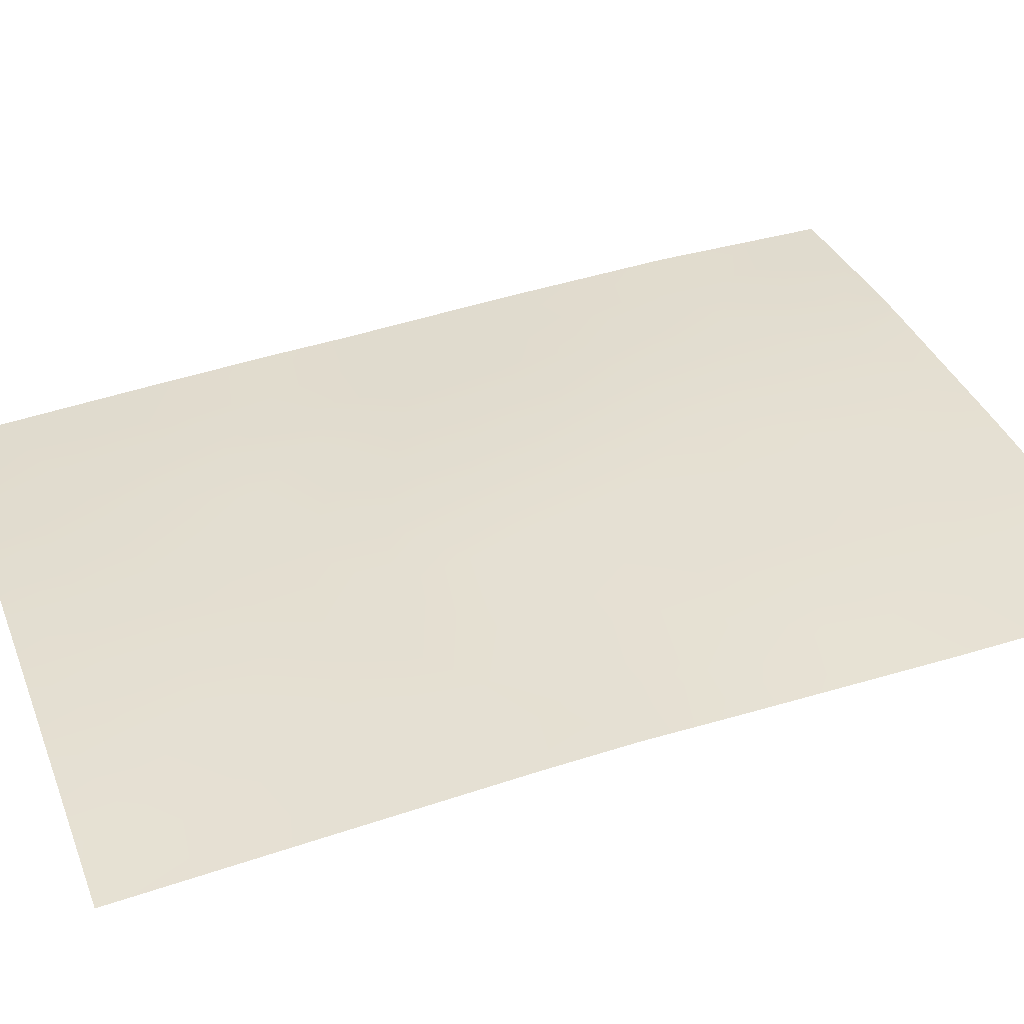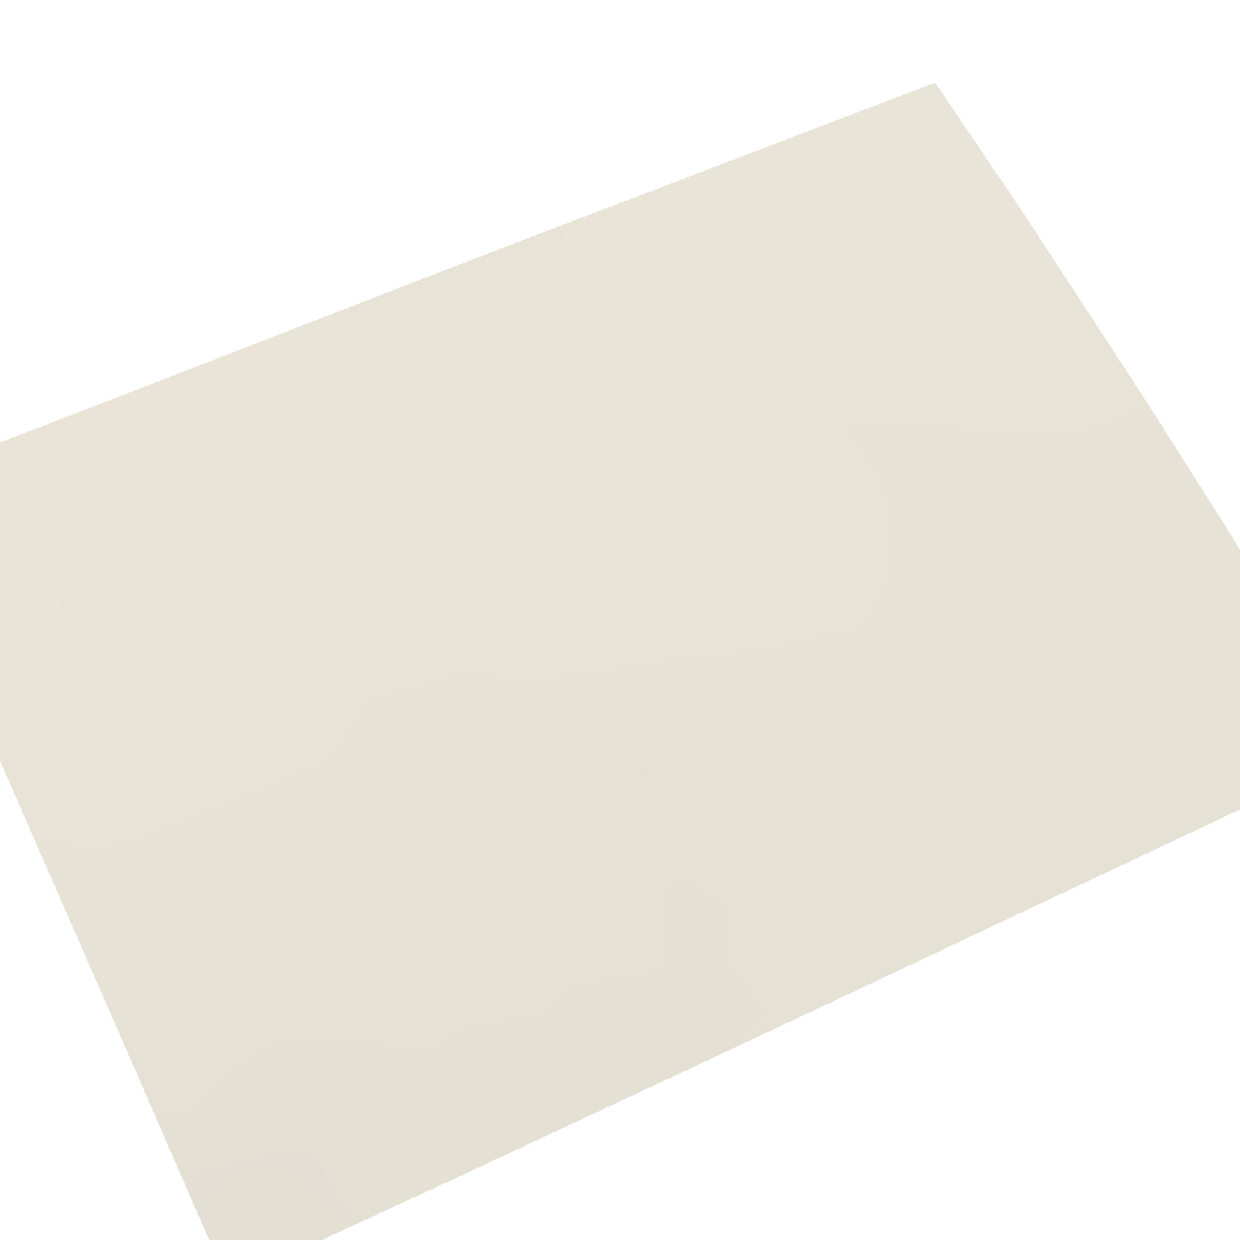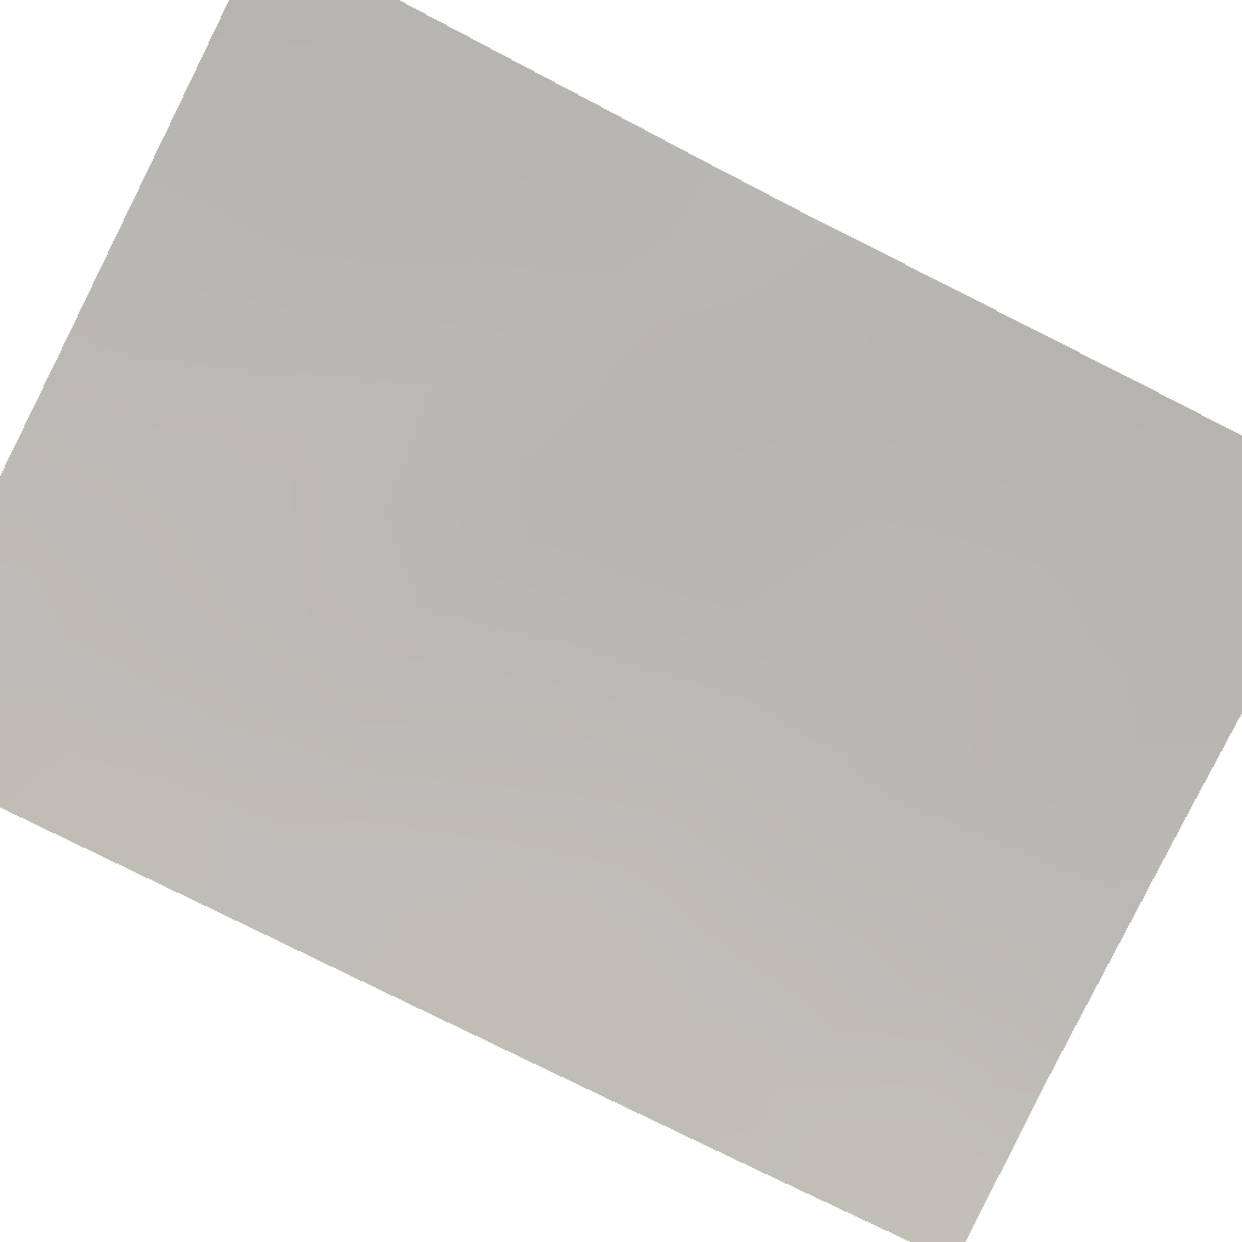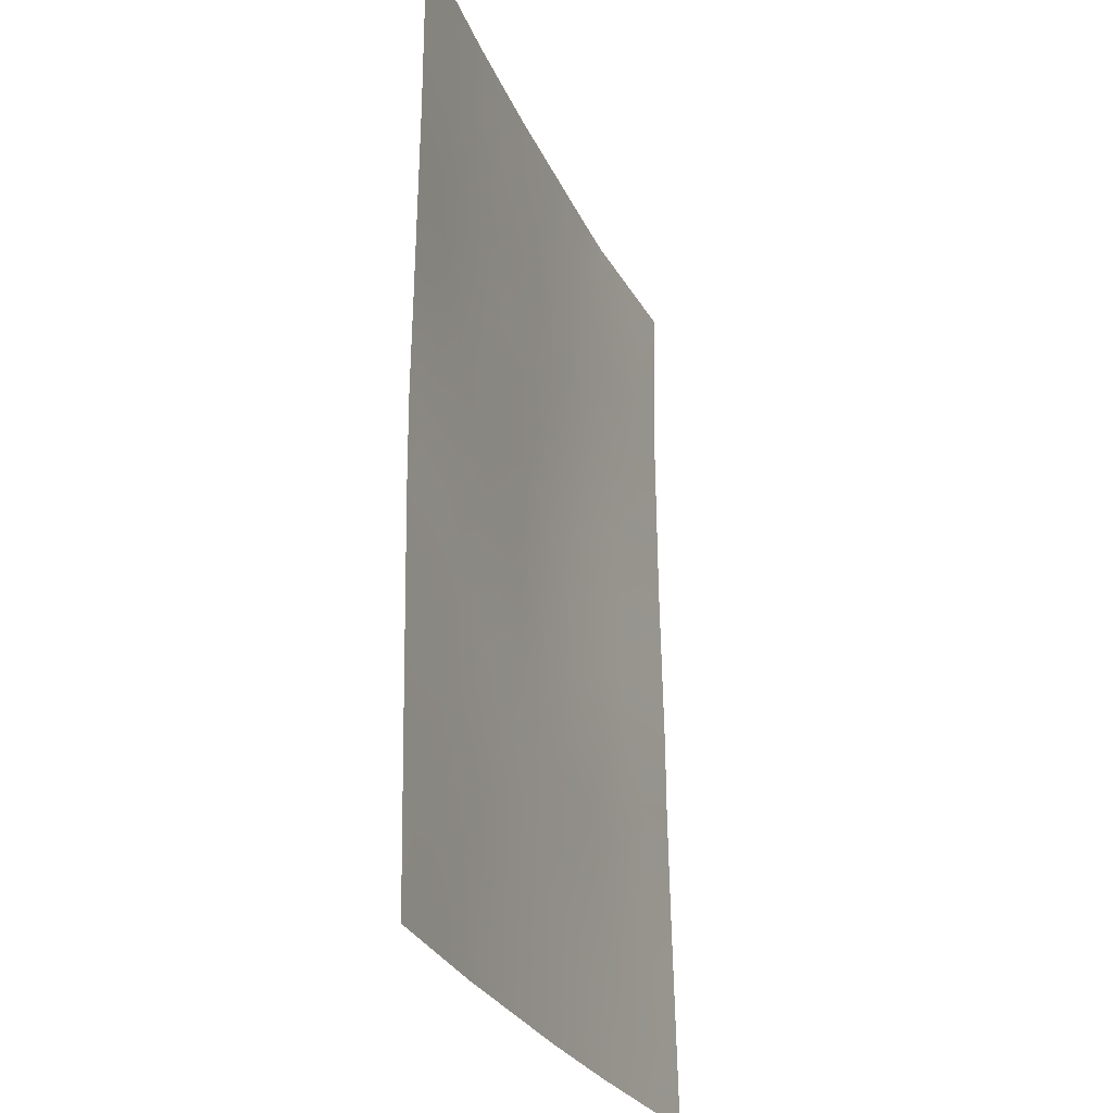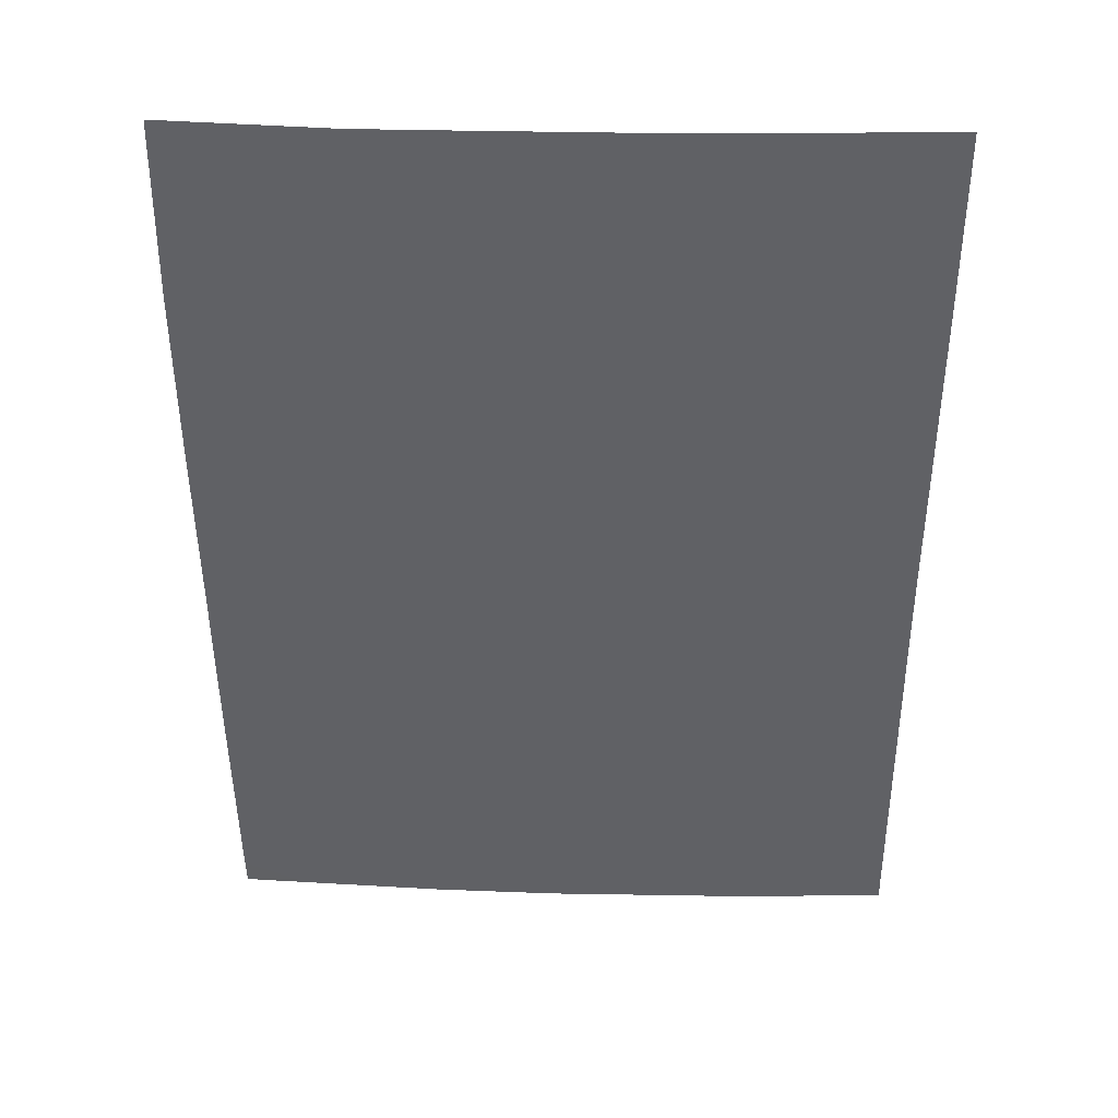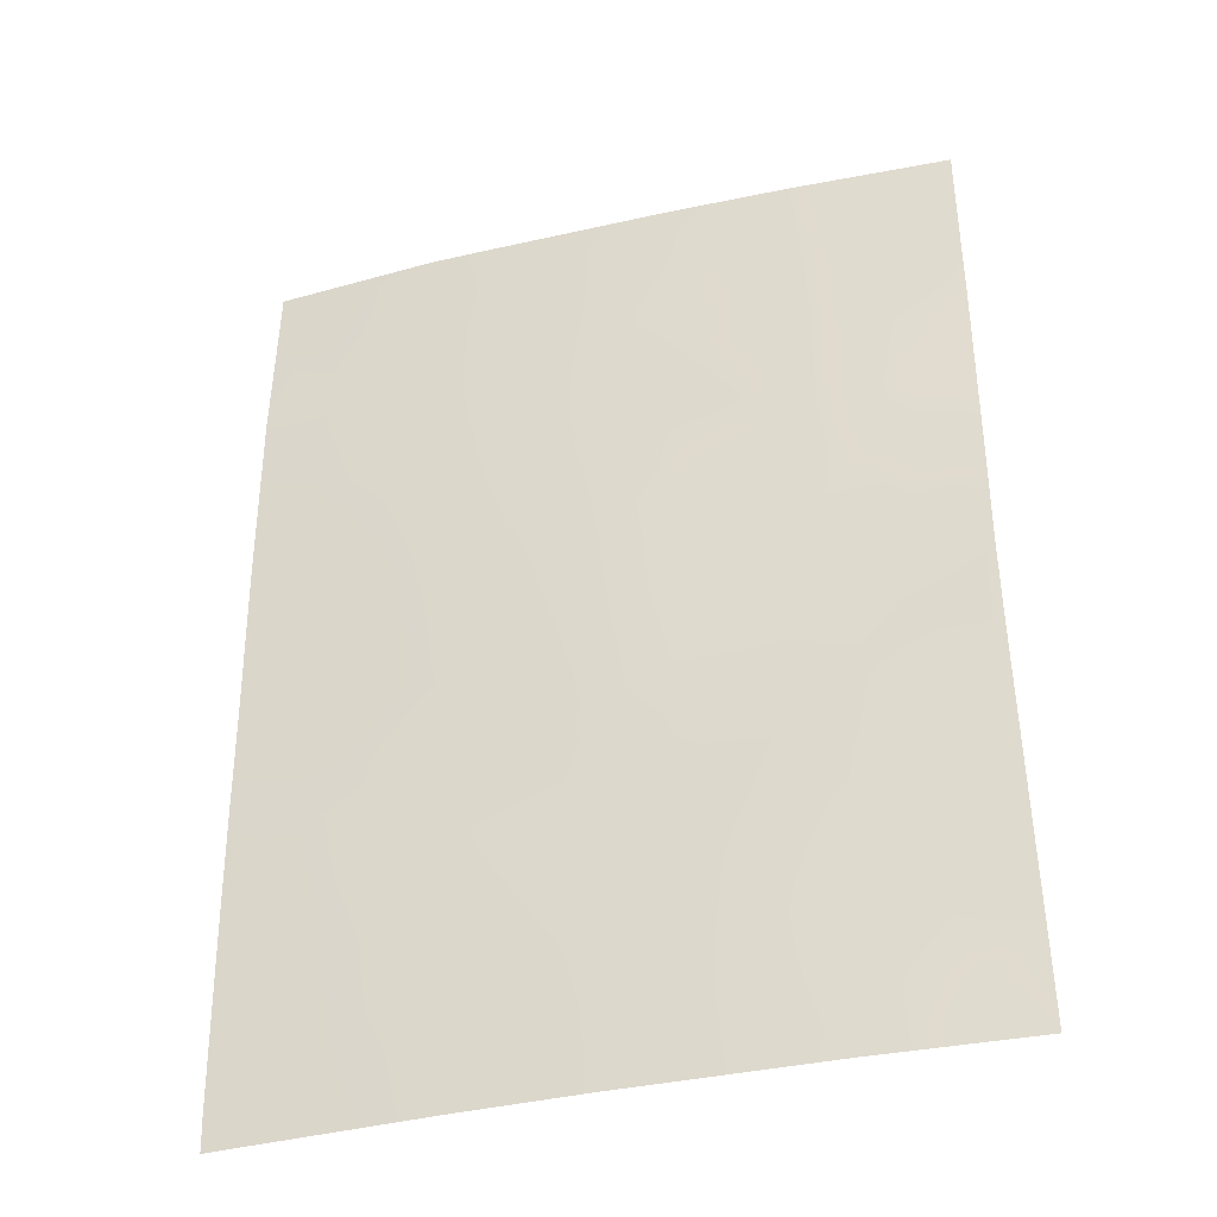
<metadata>
{"format":"obj","ext":"obj","renderer":"f3d","projection":"perspective","resolution":1024,"background":"white","views":[{"elev":43.9,"azim":-110.1,"up":"+Y"},{"elev":58.1,"azim":63.5,"up":"+Y"},{"elev":-76.9,"azim":-116.9,"up":"+Y"},{"elev":-27.0,"azim":-76.6,"up":"+Z"},{"elev":40.6,"azim":175.0,"up":"+Z"},{"elev":-38.5,"azim":-170.5,"up":"+Z"}]}
</metadata>
<code>
v 7.604 46.03 -48.28
v 9.728 45.77 -48.39
v 13.05 45.32 -44.73
v 10.7 45.74 -43.71
v 6.266 46.13 -50
v 4.394 46.33 -47.57
v 11.02 45.7 -38
v 13.09 45.38 -40.24
v 13.06 45.34 -38
v 4.422 46.38 -45.23
v 10.41 45.8 -41.52
v 8.189 46.05 -41.36
v 9.505 45.9 -39.77
v 13.05 45.32 -45.75
v 13.03 45.29 -47.31
v 11.2 45.59 -46.87
v 10.77 45.67 -45.83
v 4.404 46.35 -38
v 7.228 46.12 -39.62
v 4.417 46.37 -42.82
v 4.403 46.34 -40.34
v 13 45.24 -49.57
v 11.56 45.49 -48.85
v 10.38 45.64 -50
v 8.824 45.85 -50
v 12.3 45.49 -42.86
v 13.08 45.37 -42.5
v 7.963 46.06 -38
v 12.77 45.26 -50
v 8.927 45.97 -44.51
v 10.35 45.79 -38
v 4.363 46.28 -50
v 12.99 45.22 -50
v 6.427 46.2 -38
v 6.428 46.17 -46.83
v 7.356 46.13 -43.17
v 8.83 45.9 -46.52
v 5.268 46.31 -43.5
v 6.912 46.14 -45.09
v 11.4 45.65 -41.06
v 8.149 45.95 -49.13
v 9.188 45.82 -49.16
v 8.692 45.9 -48.3
v 13.07 45.34 -43.62
v 12.32 45.46 -43.92
v 10.62 45.76 -42.66
v 11.49 45.62 -43.25
v 7.138 46.15 -41.36
v 7.708 46.08 -40.48
v 6.593 46.19 -40.46
v 13.04 45.3 -46.53
v 12.16 45.43 -47.17
v 11.54 45.58 -44.36
v 10.76 45.7 -44.71
v 4.403 46.34 -39.17
v 5.089 46.29 -38.77
v 4.408 46.35 -46.4
v 5.393 46.25 -47.03
v 5.176 46.3 -45.93
v 4.41 46.36 -41.58
v 5.055 46.32 -42.37
v 5.314 46.3 -41.55
v 5.805 46.27 -42.43
v 12.11 45.46 -46
v 9.898 45.86 -43.23
v 8.999 45.98 -43.32
v 9.844 45.85 -44.12
v 9.872 45.82 -45.1
v 13.02 45.26 -48.44
v 12.36 45.35 -49.19
v 9.324 45.83 -47.5
v 10.41 45.69 -47.68
v 10.09 45.74 -46.76
v 9.601 45.75 -50
v 10.08 45.7 -49.23
v 10.88 45.58 -49.32
v 10.69 45.62 -48.55
v 8.883 45.93 -45.49
v 9.788 45.79 -45.95
v 7.945 46.05 -44.85
v 7.81 46.02 -45.79
v 6.787 46.16 -38.81
v 7.694 46.08 -38.81
v 7.195 46.13 -38
v 13.08 45.37 -41.37
v 12.26 45.52 -40.67
v 12.27 45.5 -41.75
v 12.28 45.51 -39.68
v 11.42 45.65 -40.07
v 9.159 45.92 -38
v 8.744 45.98 -38.84
v 9.889 45.85 -38.78
v 5.178 46.31 -44.77
v 5.905 46.23 -45.33
v 6.12 46.22 -44.36
v 6.133 46.22 -39.79
v 4.427 46.39 -44.15
v 7.545 45.99 -50
v 7.001 46.07 -49.13
v 11.4 45.54 -47.9
v 11.57 45.61 -39.09
v 9.625 45.91 -42.36
v 5.072 46.23 -49.23
v 5.402 46.23 -48.24
v 4.379 46.3 -48.78
v 12.37 45.47 -38.77
v 12.04 45.52 -38
v 8.634 46.01 -42.24
v 9.231 45.93 -41.44
v 8.784 45.98 -40.56
v 8.285 46.02 -39.66
v 5.415 46.27 -38
v 6.533 46.13 -48.31
v 5.936 46.17 -49.15
v 6.147 46.18 -47.59
v 7.066 46.1 -47.51
v 7.127 46.14 -44.14
v 8.076 46.06 -43.87
v 5.315 46.2 -50
v 10.61 45.75 -39.46
v 9.723 45.88 -40.73
v 11.57 45.45 -50
v 13.07 45.36 -39.12
v 8.167 46.06 -42.99
v 6.735 46.19 -42.32
v 7.695 46.1 -42.23
v 8.185 45.97 -47.44
v 6.401 46.21 -43.34
v 6.704 46.15 -45.97
v 7.523 46.04 -46.67
v 10.51 45.77 -40.41
v 12.27 45.39 -48.17
v 11.45 45.63 -42.16
v 10.94 45.71 -38.55
v 11.61 45.55 -45.38
v 5.875 46.23 -46.2
v 5.216 46.28 -39.77
v 5.266 46.29 -40.76
v 5.851 46.24 -38.89
v 6.119 46.24 -41.41
v 12.31 45.44 -45.08
f 41 42 43
f 3 44 45
f 48 49 50
f 51 64 52
f 55 137 56
f 57 58 59
f 60 61 62
f 65 66 67
f 68 54 67
f 71 72 73
f 74 75 42
f 76 77 75
f 68 78 79
f 80 81 78
f 82 83 84
f 85 86 87
f 88 89 86
f 90 91 92
f 93 94 95
f 79 73 17
f 82 139 96
f 20 97 38
f 22 29 33
f 97 10 93
f 98 41 99
f 72 77 100
f 65 46 102
f 103 104 105
f 101 106 107
f 108 102 109
f 110 111 49
f 112 56 139
f 113 114 99
f 83 111 91
f 104 115 58
f 113 116 115
f 132 52 100
f 117 80 118
f 103 119 114
f 134 92 120
f 110 109 121
f 47 53 45
f 23 122 70
f 88 123 106
f 66 124 118
f 48 125 126
f 87 40 133
f 133 11 46
f 127 43 71
f 117 128 95
f 126 124 108
f 128 125 63
f 129 94 136
f 116 127 130
f 129 130 81
f 131 121 11
f 89 120 131
f 1 41 43
f 41 25 42
f 43 42 2
f 44 27 26
f 47 46 4
f 140 48 50
f 48 12 49
f 50 49 19
f 15 51 52
f 51 14 64
f 52 64 16
f 53 4 54
f 54 135 53
f 18 55 56
f 55 21 137
f 10 57 59
f 57 6 58
f 21 60 138
f 60 20 61
f 20 38 61
f 141 14 3
f 4 65 67
f 67 66 30
f 30 68 67
f 68 17 54
f 67 54 4
f 22 69 70
f 69 15 132
f 70 69 132
f 37 71 73
f 71 2 72
f 73 72 16
f 25 74 42
f 74 24 75
f 42 75 2
f 24 76 75
f 76 23 77
f 75 77 2
f 22 70 29
f 17 68 79
f 68 30 78
f 79 78 37
f 30 80 78
f 80 39 81
f 78 81 37
f 34 82 84
f 82 19 83
f 84 83 28
f 27 85 87
f 85 8 86
f 87 86 40
f 8 88 86
f 88 101 89
f 86 89 40
f 31 90 92
f 90 28 91
f 92 91 13
f 95 94 39
f 79 37 73
f 17 73 16
f 19 82 96
f 82 34 139
f 62 140 138
f 5 98 99
f 98 25 41
f 99 41 1
f 16 72 100
f 72 2 77
f 100 77 23
f 107 134 101
f 134 7 31
f 66 65 102
f 65 4 46
f 102 46 11
f 32 103 105
f 105 104 6
f 107 106 9
f 12 108 109
f 108 66 102
f 109 102 11
f 19 96 50
f 12 110 49
f 110 13 111
f 49 111 19
f 34 112 139
f 112 18 56
f 96 139 137
f 1 113 99
f 113 104 114
f 99 114 5
f 28 83 91
f 83 19 111
f 91 111 13
f 6 104 58
f 58 115 35
f 104 113 115
f 113 1 116
f 115 116 35
f 23 132 100
f 132 15 52
f 100 52 16
f 36 117 118
f 117 39 80
f 118 80 30
f 104 103 114
f 103 32 119
f 114 119 5
f 101 134 120
f 134 31 92
f 120 92 13
f 13 110 121
f 110 12 109
f 121 109 11
f 26 47 45
f 47 4 53
f 45 53 141
f 23 76 122
f 76 24 122
f 70 122 29
f 101 88 106
f 88 8 123
f 106 123 9
f 30 66 118
f 118 124 36
f 12 48 126
f 126 125 36
f 27 87 26
f 133 26 87
f 47 133 46
f 133 40 11
f 37 127 71
f 127 1 43
f 71 43 2
f 39 117 95
f 117 36 128
f 95 128 38
f 12 126 108
f 126 36 124
f 108 124 66
f 38 128 63
f 128 36 125
f 129 39 94
f 35 116 130
f 116 1 127
f 130 127 37
f 39 129 81
f 129 35 130
f 81 130 37
f 40 131 11
f 131 13 121
f 40 89 131
f 89 101 120
f 131 120 13
f 44 26 45
f 26 133 47
f 70 132 23
f 7 134 107
f 61 38 63
f 45 141 3
f 135 54 17
f 141 53 135
f 62 61 63
f 62 63 140
f 135 17 16
f 38 93 95
f 59 94 93
f 38 97 93
f 136 94 59
f 136 58 35
f 35 129 136
f 93 10 59
f 59 58 136
f 139 56 137
f 138 50 96
f 14 141 64
f 137 21 138
f 48 140 125
f 140 63 125
f 64 135 16
f 138 140 50
f 138 96 137
f 138 60 62
f 64 141 135

</code>
